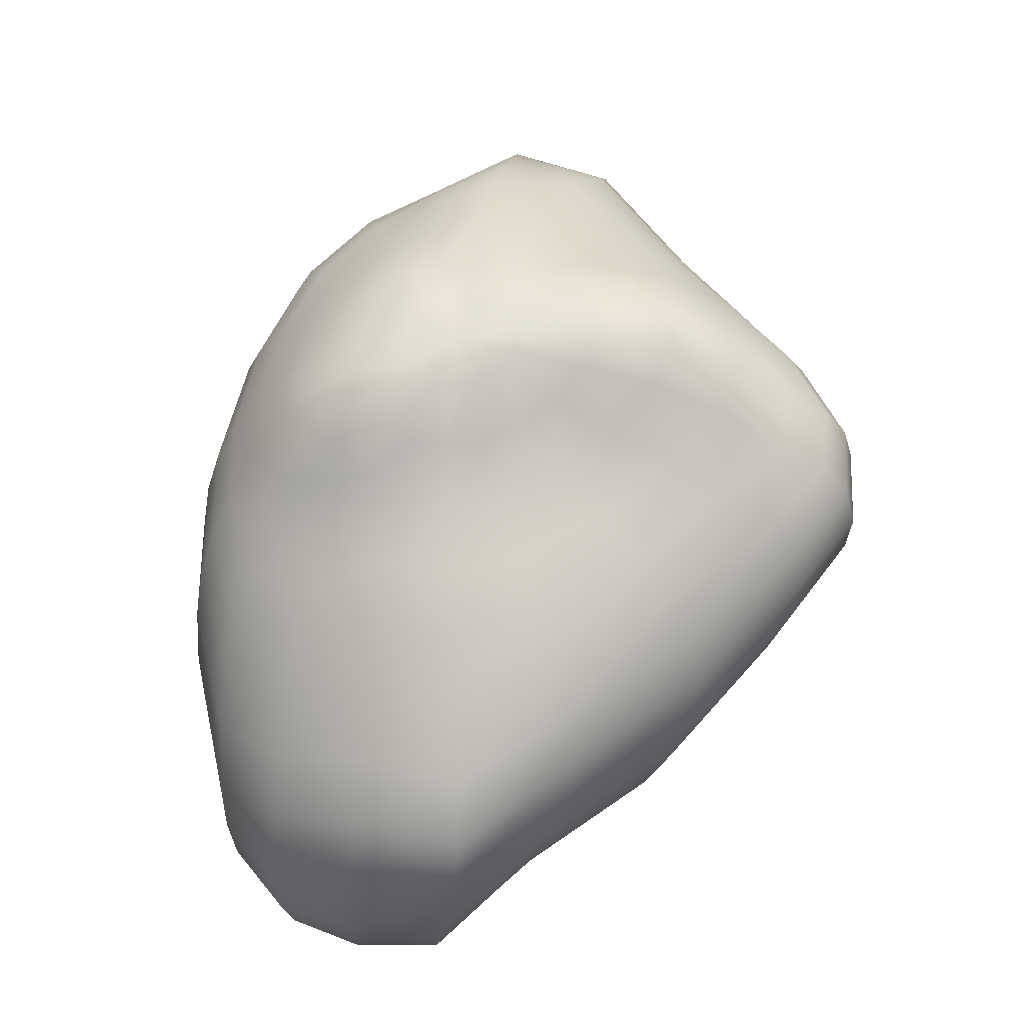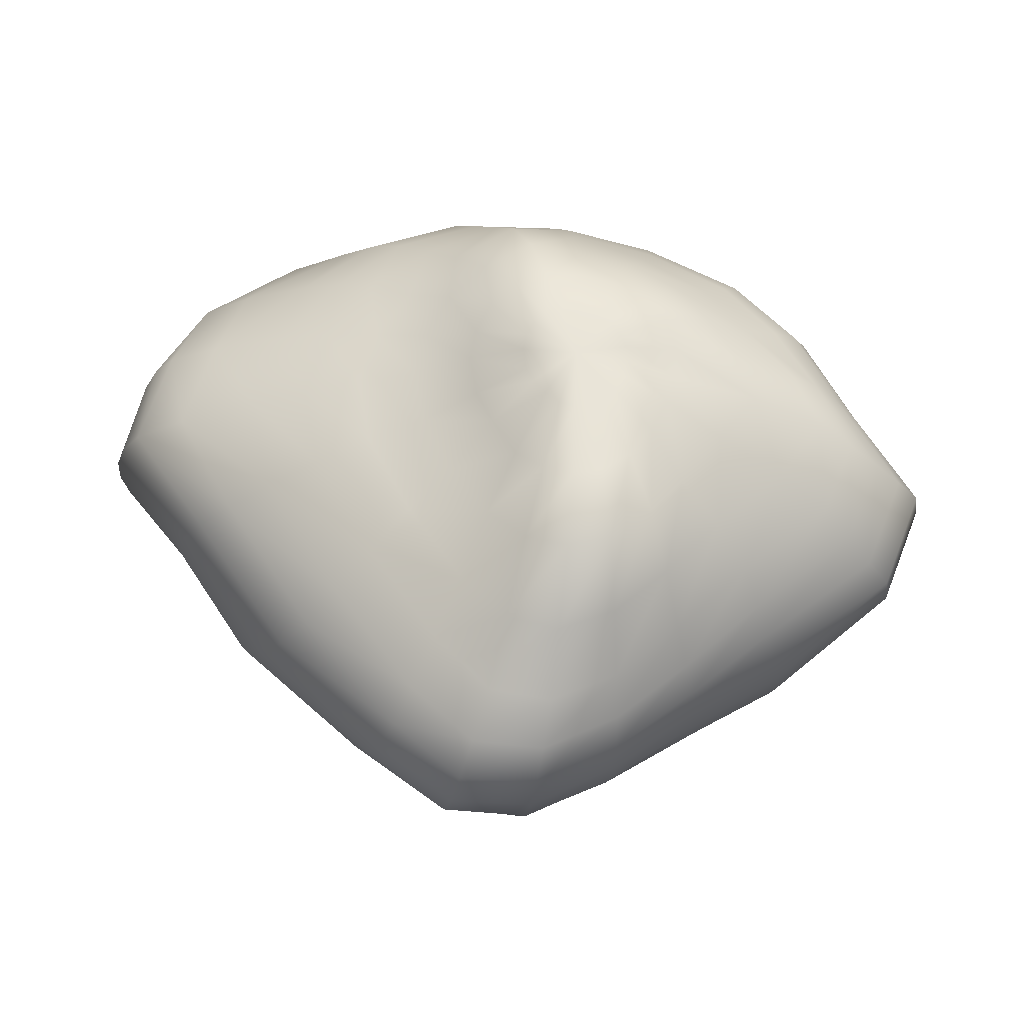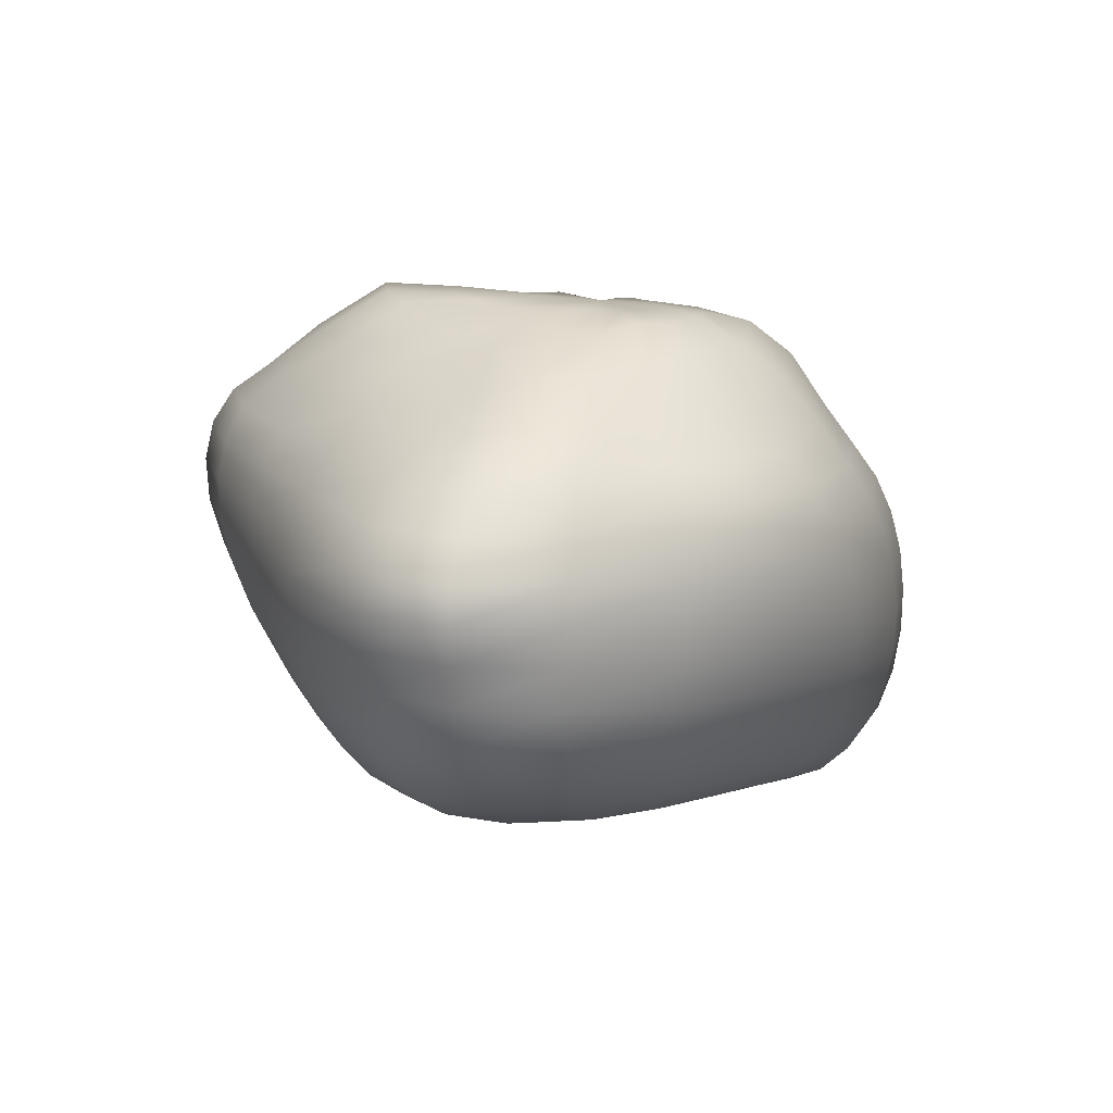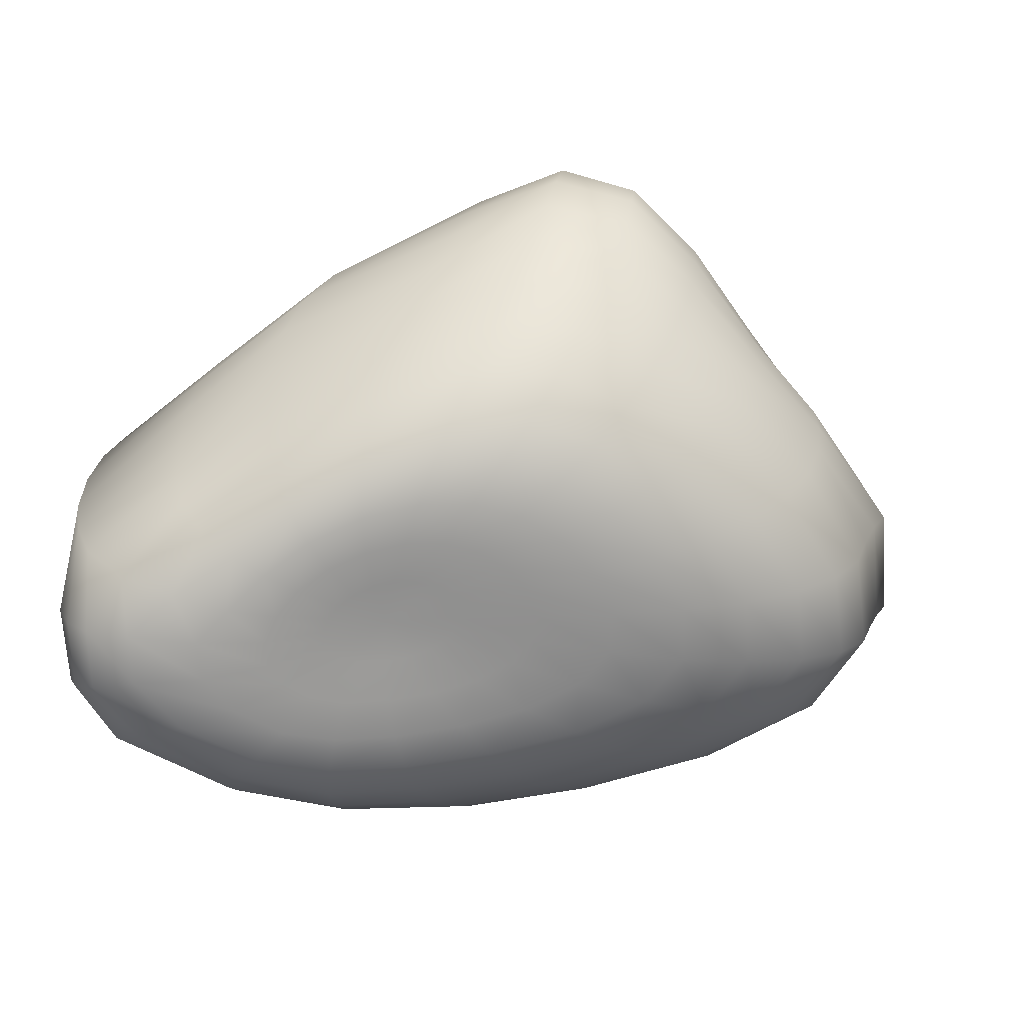
<metadata>
{"format":"obj","ext":"obj","renderer":"f3d","projection":"perspective","resolution":1024,"background":"white","views":[{"elev":63.8,"azim":-97.9,"up":"+Y"},{"elev":65.8,"azim":-7.4,"up":"+Y"},{"elev":11.1,"azim":92.9,"up":"+Y"},{"elev":-66.6,"azim":-25.8,"up":"+Y"}]}
</metadata>
<code>
g default
v -482.6 47.8 -565.7
v -489.6 46.92 -572.5
v -497.9 45.77 -578
v -506.5 44.49 -581.7
v -514.4 43.26 -583.2
v -521.3 42.28 -582.4
v -526.5 41.7 -579.3
v -529.4 41.63 -574.2
v -529.9 42.08 -567.6
v -528 42.86 -560.3
v -523.8 43.9 -552.8
v -517.8 44.94 -546.1
v -510.5 45.94 -540.6
v -502.6 46.81 -537
v -494.7 47.47 -535.6
v -487.2 47.99 -536.5
v -481.1 48.36 -539.6
v -477.1 48.58 -544.6
v -475.9 48.6 -551.1
v -477.8 48.35 -558.3
v -456.2 48.85 -570.7
v -471.5 47.2 -584.1
v -488.8 44.79 -595.1
v -505.6 41.94 -602.5
v -521.3 39.01 -605.6
v -534.9 36.88 -604
v -545.2 35.89 -597.9
v -550.8 36.19 -587.7
v -551.6 37.51 -574.7
v -547.6 39.52 -560.2
v -539.5 41.81 -545.5
v -527.9 44.04 -532.1
v -513.9 45.87 -521.5
v -498.8 47.2 -514.5
v -483.7 48.03 -511.9
v -468.7 48.62 -513.7
v -455.4 49.1 -519.7
v -445.8 49.55 -529.4
v -442.2 49.84 -541.9
v -445.8 49.68 -556.1
v -428.6 50.78 -574.6
v -452.5 48.37 -594.5
v -478.3 44.76 -610.6
v -502.6 40.18 -621.5
v -525.8 35.69 -626.1
v -550.6 32.65 -623.8
v -569.2 31.64 -614.7
v -578.9 32.67 -599.9
v -572.3 35.25 -580.7
v -564.3 38.55 -559.4
v -552.7 41.93 -537.9
v -536.1 45.05 -518.4
v -516.2 47.58 -502.7
v -494.7 49.21 -492.8
v -473.2 49.93 -489.2
v -451.5 50.2 -491.9
v -430.8 50.52 -500.6
v -414.7 51.17 -514.4
v -407.6 51.82 -532.4
v -412.3 51.84 -553.1
v -401.8 55.29 -577.8
v -433.6 52.24 -603.6
v -466.7 47.65 -624.4
v -497.9 41.65 -638.4
v -531.2 35.83 -644.5
v -567.8 32.21 -641.5
v -596 31.52 -629.7
v -607.1 33.58 -610.4
v -596.6 37.21 -585.7
v -580.2 41.41 -558.1
v -563.9 45.58 -530.5
v -542.6 49.44 -504.7
v -517.3 52.53 -484
v -490.5 54.34 -471.7
v -463.8 54.93 -468.2
v -436.3 54.91 -471.9
v -408.5 54.85 -483
v -385.7 55.58 -500.6
v -374.5 56.57 -523.4
v -379.9 56.72 -550
v -376.7 63.78 -580.4
v -415.4 60.17 -611.4
v -454.6 55.05 -636.2
v -492 48.15 -652.9
v -536.6 41.36 -660.2
v -582.4 37.5 -656.6
v -611.6 37.4 -642.5
v -624.4 40.3 -619.3
v -620.8 44.72 -589.5
v -596.5 49.77 -556.3
v -574 54.46 -523.1
v -547.8 58.87 -491.1
v -517.7 62.31 -465.6
v -486.5 63.98 -451.6
v -455.6 64.25 -449
v -423.3 63.97 -454.5
v -388.9 63.67 -467.7
v -359.5 64.3 -488.4
v -344.2 65.56 -515.4
v -350 65.73 -547
v -354.3 76.49 -582.7
v -398.5 72.4 -618
v -442.2 67.34 -645.8
v -485.1 60.34 -664.7
v -535.1 53.1 -673
v -591.6 49.36 -669
v -618.1 49.98 -652.8
v -633.1 53.36 -626.3
v -637.7 58.67 -592
v -608.7 64.43 -554
v -583 69.43 -515.5
v -551.7 74.08 -477.3
v -517.1 77.45 -447.3
v -482.6 78.83 -432.3
v -448.5 78.53 -431.7
v -412.5 77.73 -440
v -372 77.42 -455
v -336.5 77.92 -478.3
v -317.5 79.22 -508.7
v -323.6 79.16 -544.5
v -336.3 91.46 -584.7
v -383.6 87 -623.2
v -430 82.46 -653.3
v -477.1 76.18 -673.5
v -529.1 69.43 -682.5
v -591.6 66.25 -678
v -620.9 67.38 -660.3
v -638.4 71.22 -631
v -645.5 77.44 -592.8
v -615.5 83.77 -550.8
v -590.5 88.79 -507
v -554.4 92.97 -463.8
v -515.7 96.04 -430.1
v -479.1 96.98 -414.7
v -442.7 95.97 -416.8
v -403.8 94.57 -428.1
v -358.6 94.26 -444.5
v -318.4 94.61 -470.6
v -296.7 95.64 -503.7
v -303 95.05 -542.8
v -323.5 107.6 -586.4
v -371.3 102.9 -627
v -418.4 99.22 -658.4
v -468.4 94.36 -679.4
v -522.4 89.3 -688.4
v -588.5 87.01 -683.6
v -619.8 88.36 -664.6
v -640.2 92.62 -633.2
v -650.1 99.67 -592
v -619.8 106.4 -545.7
v -595.2 111.1 -496.6
v -554.6 114.3 -449.6
v -513.8 116.8 -413.6
v -476.2 117.2 -399.1
v -438 115.5 -404.7
v -397.2 113.5 -418.1
v -349.5 113 -435.8
v -306.7 113.2 -464.8
v -283.3 113.5 -500.6
v -289.5 112.1 -542
v -315 123.9 -587.6
v -361.4 119.2 -629.2
v -408 116.5 -661.2
v -459.2 113.6 -682.3
v -514.5 110.8 -690.9
v -582.3 110 -685.4
v -615 111.2 -665.9
v -638.4 115.8 -633.1
v -651.2 123.4 -589.5
v -622.2 130.2 -539.2
v -596.3 134 -485.5
v -551.1 136.3 -433.7
v -511.6 138.2 -397.7
v -474.1 138 -385.6
v -434.4 135.6 -394.9
v -392.9 133.1 -410.4
v -345 132.3 -429
v -301.7 132 -460.6
v -277.6 131.6 -499.2
v -283 129.1 -542.1
v -308.8 140.6 -587.8
v -352.2 136 -629.5
v -399 134.1 -661.7
v -449.9 133 -682.4
v -503.7 132.7 -690.3
v -573.5 133.2 -684.1
v -607.4 134.9 -664.1
v -633.1 139.4 -630.9
v -648.8 147.1 -585.7
v -621.5 153.5 -533.1
v -592.5 156.3 -473.8
v -545.7 158 -419.4
v -510 159.3 -385.1
v -472.8 158.6 -375.7
v -432.1 155.8 -387.6
v -390.6 152.7 -405.8
v -344.5 151.4 -424.6
v -295.4 150.4 -457.9
v -271.1 149.2 -499
v -281.4 146 -542.6
v -305 157.7 -587.2
v -343.7 153.4 -627.8
v -390.3 152 -659.6
v -440.6 152.5 -680
v -489.9 154 -687.2
v -550.9 155.5 -680.4
v -597.6 157.1 -659.9
v -625.2 161.5 -627
v -642.9 169 -581.6
v -616.2 175.3 -528.2
v -584.2 177.2 -464.3
v -539.8 178.7 -409.5
v -508.3 179.5 -377.3
v -471.9 178.5 -369.9
v -430.8 175.5 -383.1
v -390 171.7 -403.9
v -345.8 169.9 -423.2
v -287.5 168.1 -456.9
v -263.9 166.1 -499.4
v -281.9 162.9 -543.4
v -304 175.1 -585.7
v -337.1 171.2 -624.2
v -382.6 169.9 -655.3
v -431.9 171.5 -675.1
v -478.7 173.9 -681.6
v -523.3 175.7 -674.3
v -575.4 177.1 -653.8
v -614.6 181.2 -621.8
v -633.1 188.4 -577.8
v -605.8 194.7 -524.9
v -573.1 196.4 -460
v -533.5 197.9 -405.5
v -505.2 198.7 -375.3
v -470.1 197.5 -369.1
v -430.3 194.2 -382.4
v -390.3 190 -404.4
v -349.6 187.3 -425.8
v -289.3 184.7 -458.3
v -266.2 182.1 -500.5
v -285.2 179.3 -544
v -306.6 191.6 -583.6
v -334.3 188.4 -619.3
v -377.1 187.2 -648.8
v -424.2 189 -667.6
v -468 191.8 -673.5
v -509.7 193.5 -666
v -546.4 194.7 -646
v -591.5 198.5 -615.6
v -609.7 205.1 -574.8
v -590.1 211.2 -524.4
v -559.9 213.3 -461.6
v -525.8 215.2 -408.3
v -500 216.2 -379.6
v -467 214.9 -373.6
v -429.7 211.4 -386
v -391.9 206.8 -408.3
v -353.6 203.2 -432.2
v -299.2 200.1 -462.9
v -276.7 197.1 -503
v -292.3 194.6 -544.6
v -313.3 206.5 -581
v -336.8 203.9 -613.3
v -375.2 202.9 -640.4
v -418 204.8 -657.5
v -458.4 207.3 -662.7
v -497 208.7 -655.4
v -529.5 209.8 -636.7
v -558.6 213.2 -608.8
v -574.8 219 -572.7
v -570.5 224.5 -526.9
v -544.7 227.4 -469.5
v -516 230 -418.7
v -492.8 231.3 -390.8
v -462.8 230.1 -383.9
v -428.8 226.6 -394.7
v -394.3 221.8 -416.1
v -357 217.5 -441.6
v -309.1 213.9 -471
v -288.4 210.8 -507.2
v -301 208.6 -545.4
v -324.8 219.1 -578
v -344.6 217.2 -606.3
v -377 216.8 -629.8
v -414.1 222.6 -644.8
v -450.1 226 -649.1
v -484.2 221.5 -642.4
v -513 222.6 -625.9
v -535.9 225.5 -601.5
v -549.1 230.1 -570.7
v -547.3 234.7 -531.2
v -527.4 238.1 -482.6
v -503.7 241.3 -436.9
v -483.5 243 -409.6
v -457.4 242.2 -401.2
v -427.5 239.8 -409.6
v -397.2 238 -428.8
v -361.9 233.7 -454.1
v -319.1 225.6 -482.1
v -301.2 222.7 -513.3
v -310.9 220.7 -546.6
v -340.9 231.8 -574.5
v -357.1 232.3 -598.1
v -382.8 234 -617.4
v -413 241.3 -629.7
v -443.3 249.9 -633.1
v -471.7 238.9 -627.4
v -495.5 232.5 -613.6
v -513.8 234.5 -593.5
v -523.9 237.9 -568.5
v -522.3 241.4 -536.2
v -508.2 244.7 -498
v -489.6 250 -460.7
v -472.3 258.3 -435.6
v -450.7 261.2 -425.8
v -425.9 261.4 -431.1
v -400.6 259.8 -447
v -373.4 252 -469.8
v -339.4 238.6 -494.9
v -315.9 234.1 -520.6
v -323.1 231.1 -548.1
v -360.9 253.3 -570.4
v -372.8 253.7 -588.6
v -391.6 254.9 -603.2
v -414.3 255.9 -612.4
v -437.8 264.4 -614.9
v -459.4 256.2 -610.5
v -477.7 250.5 -600
v -490.7 244 -584.7
v -497.8 243.5 -565.4
v -496.7 245.4 -540.8
v -487.5 249.2 -512.7
v -474.3 257.1 -486
v -459.9 272.7 -465.8
v -443 280 -456.3
v -423.9 278.1 -458.5
v -404.7 274.7 -470.3
v -387.1 260.8 -488.3
v -366.8 258.8 -508.7
v -346.5 252 -528.9
v -348.7 249.2 -549.8
v -382.6 267.7 -565.4
v -390.4 267.5 -577.7
v -402.5 267.7 -587.3
v -417.4 268.2 -593.4
v -433 268.8 -595
v -447.5 269.5 -592.1
v -459.7 266.5 -585.1
v -468.3 261 -574.8
v -472.6 261.2 -561.1
v -471.8 258.5 -544.3
v -466.8 265.2 -526.3
v -458.6 265.1 -509.5
v -448 275.3 -496.6
v -436.1 278.9 -489.9
v -423 277.8 -490.5
v -410 275.7 -497.5
v -398.4 273.3 -509.1
v -388.9 271.2 -523
v -381.7 264.8 -537.1
v -379.9 264.5 -551.4
v -404.7 271.4 -559.3
v -408.6 271.3 -565.5
v -414.4 271.3 -570.2
v -421.5 271.5 -573.1
v -429.1 271.8 -573.9
v -436.2 272.3 -572.5
v -442.3 272.8 -569.1
v -446.7 273.5 -563.5
v -448.8 273 -556.2
v -448.9 270.1 -547.9
v -446.4 274.2 -539.4
v -442.4 276.2 -531.9
v -436.9 276.5 -526.2
v -430.5 276.4 -523
v -423.7 275.9 -522.8
v -417.1 275.1 -525.6
v -411.5 274.1 -530.7
v -406.8 273.1 -537.3
v -404 272.3 -544.8
v -403.1 271.7 -552.2
v -505.3 46.24 -559.7
v -426 274 -551
g pSphere3
f 1 2 22 21
f 2 3 23 22
f 3 4 24 23
f 4 5 25 24
f 5 6 26 25
f 6 7 27 26
f 7 8 28 27
f 8 9 29 28
f 9 10 30 29
f 10 11 31 30
f 11 12 32 31
f 12 13 33 32
f 13 14 34 33
f 14 15 35 34
f 15 16 36 35
f 16 17 37 36
f 17 18 38 37
f 18 19 39 38
f 19 20 40 39
f 20 1 21 40
f 21 22 42 41
f 22 23 43 42
f 23 24 44 43
f 24 25 45 44
f 25 26 46 45
f 26 27 47 46
f 27 28 48 47
f 28 29 49 48
f 29 30 50 49
f 30 31 51 50
f 31 32 52 51
f 32 33 53 52
f 33 34 54 53
f 34 35 55 54
f 35 36 56 55
f 36 37 57 56
f 37 38 58 57
f 38 39 59 58
f 39 40 60 59
f 40 21 41 60
f 41 42 62 61
f 42 43 63 62
f 43 44 64 63
f 44 45 65 64
f 45 46 66 65
f 46 47 67 66
f 47 48 68 67
f 48 49 69 68
f 49 50 70 69
f 50 51 71 70
f 51 52 72 71
f 52 53 73 72
f 53 54 74 73
f 54 55 75 74
f 55 56 76 75
f 56 57 77 76
f 57 58 78 77
f 58 59 79 78
f 59 60 80 79
f 60 41 61 80
f 61 62 82 81
f 62 63 83 82
f 63 64 84 83
f 64 65 85 84
f 65 66 86 85
f 66 67 87 86
f 67 68 88 87
f 68 69 89 88
f 69 70 90 89
f 70 71 91 90
f 71 72 92 91
f 72 73 93 92
f 73 74 94 93
f 74 75 95 94
f 75 76 96 95
f 76 77 97 96
f 77 78 98 97
f 78 79 99 98
f 79 80 100 99
f 80 61 81 100
f 81 82 102 101
f 82 83 103 102
f 83 84 104 103
f 84 85 105 104
f 85 86 106 105
f 86 87 107 106
f 87 88 108 107
f 88 89 109 108
f 89 90 110 109
f 90 91 111 110
f 91 92 112 111
f 92 93 113 112
f 93 94 114 113
f 94 95 115 114
f 95 96 116 115
f 96 97 117 116
f 97 98 118 117
f 98 99 119 118
f 99 100 120 119
f 100 81 101 120
f 101 102 122 121
f 102 103 123 122
f 103 104 124 123
f 104 105 125 124
f 105 106 126 125
f 106 107 127 126
f 107 108 128 127
f 108 109 129 128
f 109 110 130 129
f 110 111 131 130
f 111 112 132 131
f 112 113 133 132
f 113 114 134 133
f 114 115 135 134
f 115 116 136 135
f 116 117 137 136
f 117 118 138 137
f 118 119 139 138
f 119 120 140 139
f 120 101 121 140
f 121 122 142 141
f 122 123 143 142
f 123 124 144 143
f 124 125 145 144
f 125 126 146 145
f 126 127 147 146
f 127 128 148 147
f 128 129 149 148
f 129 130 150 149
f 130 131 151 150
f 131 132 152 151
f 132 133 153 152
f 133 134 154 153
f 134 135 155 154
f 135 136 156 155
f 136 137 157 156
f 137 138 158 157
f 138 139 159 158
f 139 140 160 159
f 140 121 141 160
f 141 142 162 161
f 142 143 163 162
f 143 144 164 163
f 144 145 165 164
f 145 146 166 165
f 146 147 167 166
f 147 148 168 167
f 148 149 169 168
f 149 150 170 169
f 150 151 171 170
f 151 152 172 171
f 152 153 173 172
f 153 154 174 173
f 154 155 175 174
f 155 156 176 175
f 156 157 177 176
f 157 158 178 177
f 158 159 179 178
f 159 160 180 179
f 160 141 161 180
f 161 162 182 181
f 162 163 183 182
f 163 164 184 183
f 164 165 185 184
f 165 166 186 185
f 166 167 187 186
f 167 168 188 187
f 168 169 189 188
f 169 170 190 189
f 170 171 191 190
f 171 172 192 191
f 172 173 193 192
f 173 174 194 193
f 174 175 195 194
f 175 176 196 195
f 176 177 197 196
f 177 178 198 197
f 178 179 199 198
f 179 180 200 199
f 180 161 181 200
f 181 182 202 201
f 182 183 203 202
f 183 184 204 203
f 184 185 205 204
f 185 186 206 205
f 186 187 207 206
f 187 188 208 207
f 188 189 209 208
f 189 190 210 209
f 190 191 211 210
f 191 192 212 211
f 192 193 213 212
f 193 194 214 213
f 194 195 215 214
f 195 196 216 215
f 196 197 217 216
f 197 198 218 217
f 198 199 219 218
f 199 200 220 219
f 200 181 201 220
f 201 202 222 221
f 202 203 223 222
f 203 204 224 223
f 204 205 225 224
f 205 206 226 225
f 206 207 227 226
f 207 208 228 227
f 208 209 229 228
f 209 210 230 229
f 210 211 231 230
f 211 212 232 231
f 212 213 233 232
f 213 214 234 233
f 214 215 235 234
f 215 216 236 235
f 216 217 237 236
f 217 218 238 237
f 218 219 239 238
f 219 220 240 239
f 220 201 221 240
f 221 222 242 241
f 222 223 243 242
f 223 224 244 243
f 224 225 245 244
f 225 226 246 245
f 226 227 247 246
f 227 228 248 247
f 228 229 249 248
f 229 230 250 249
f 230 231 251 250
f 231 232 252 251
f 232 233 253 252
f 233 234 254 253
f 234 235 255 254
f 235 236 256 255
f 236 237 257 256
f 237 238 258 257
f 238 239 259 258
f 239 240 260 259
f 240 221 241 260
f 241 242 262 261
f 242 243 263 262
f 243 244 264 263
f 244 245 265 264
f 245 246 266 265
f 246 247 267 266
f 247 248 268 267
f 248 249 269 268
f 249 250 270 269
f 250 251 271 270
f 251 252 272 271
f 252 253 273 272
f 253 254 274 273
f 254 255 275 274
f 255 256 276 275
f 256 257 277 276
f 257 258 278 277
f 258 259 279 278
f 259 260 280 279
f 260 241 261 280
f 261 262 282 281
f 262 263 283 282
f 263 264 284 283
f 264 265 285 284
f 265 266 286 285
f 266 267 287 286
f 267 268 288 287
f 268 269 289 288
f 269 270 290 289
f 270 271 291 290
f 271 272 292 291
f 272 273 293 292
f 273 274 294 293
f 274 275 295 294
f 275 276 296 295
f 276 277 297 296
f 277 278 298 297
f 278 279 299 298
f 279 280 300 299
f 280 261 281 300
f 281 282 302 301
f 282 283 303 302
f 283 284 304 303
f 284 285 305 304
f 285 286 306 305
f 286 287 307 306
f 287 288 308 307
f 288 289 309 308
f 289 290 310 309
f 290 291 311 310
f 291 292 312 311
f 292 293 313 312
f 293 294 314 313
f 294 295 315 314
f 295 296 316 315
f 296 297 317 316
f 297 298 318 317
f 298 299 319 318
f 299 300 320 319
f 300 281 301 320
f 301 302 322 321
f 302 303 323 322
f 303 304 324 323
f 304 305 325 324
f 305 306 326 325
f 306 307 327 326
f 307 308 328 327
f 308 309 329 328
f 309 310 330 329
f 310 311 331 330
f 311 312 332 331
f 312 313 333 332
f 313 314 334 333
f 314 315 335 334
f 315 316 336 335
f 316 317 337 336
f 317 318 338 337
f 318 319 339 338
f 319 320 340 339
f 320 301 321 340
f 321 322 342 341
f 322 323 343 342
f 323 324 344 343
f 324 325 345 344
f 325 326 346 345
f 326 327 347 346
f 327 328 348 347
f 328 329 349 348
f 329 330 350 349
f 330 331 351 350
f 331 332 352 351
f 332 333 353 352
f 333 334 354 353
f 334 335 355 354
f 335 336 356 355
f 336 337 357 356
f 337 338 358 357
f 338 339 359 358
f 339 340 360 359
f 340 321 341 360
f 341 342 362 361
f 342 343 363 362
f 343 344 364 363
f 344 345 365 364
f 345 346 366 365
f 346 347 367 366
f 347 348 368 367
f 348 349 369 368
f 349 350 370 369
f 350 351 371 370
f 351 352 372 371
f 352 353 373 372
f 353 354 374 373
f 354 355 375 374
f 355 356 376 375
f 356 357 377 376
f 357 358 378 377
f 358 359 379 378
f 359 360 380 379
f 360 341 361 380
f 2 1 381
f 3 2 381
f 4 3 381
f 5 4 381
f 6 5 381
f 7 6 381
f 8 7 381
f 9 8 381
f 10 9 381
f 11 10 381
f 12 11 381
f 13 12 381
f 14 13 381
f 15 14 381
f 16 15 381
f 17 16 381
f 18 17 381
f 19 18 381
f 20 19 381
f 1 20 381
f 361 362 382
f 362 363 382
f 363 364 382
f 364 365 382
f 365 366 382
f 366 367 382
f 367 368 382
f 368 369 382
f 369 370 382
f 370 371 382
f 371 372 382
f 372 373 382
f 373 374 382
f 374 375 382
f 375 376 382
f 376 377 382
f 377 378 382
f 378 379 382
f 379 380 382
f 380 361 382

</code>
